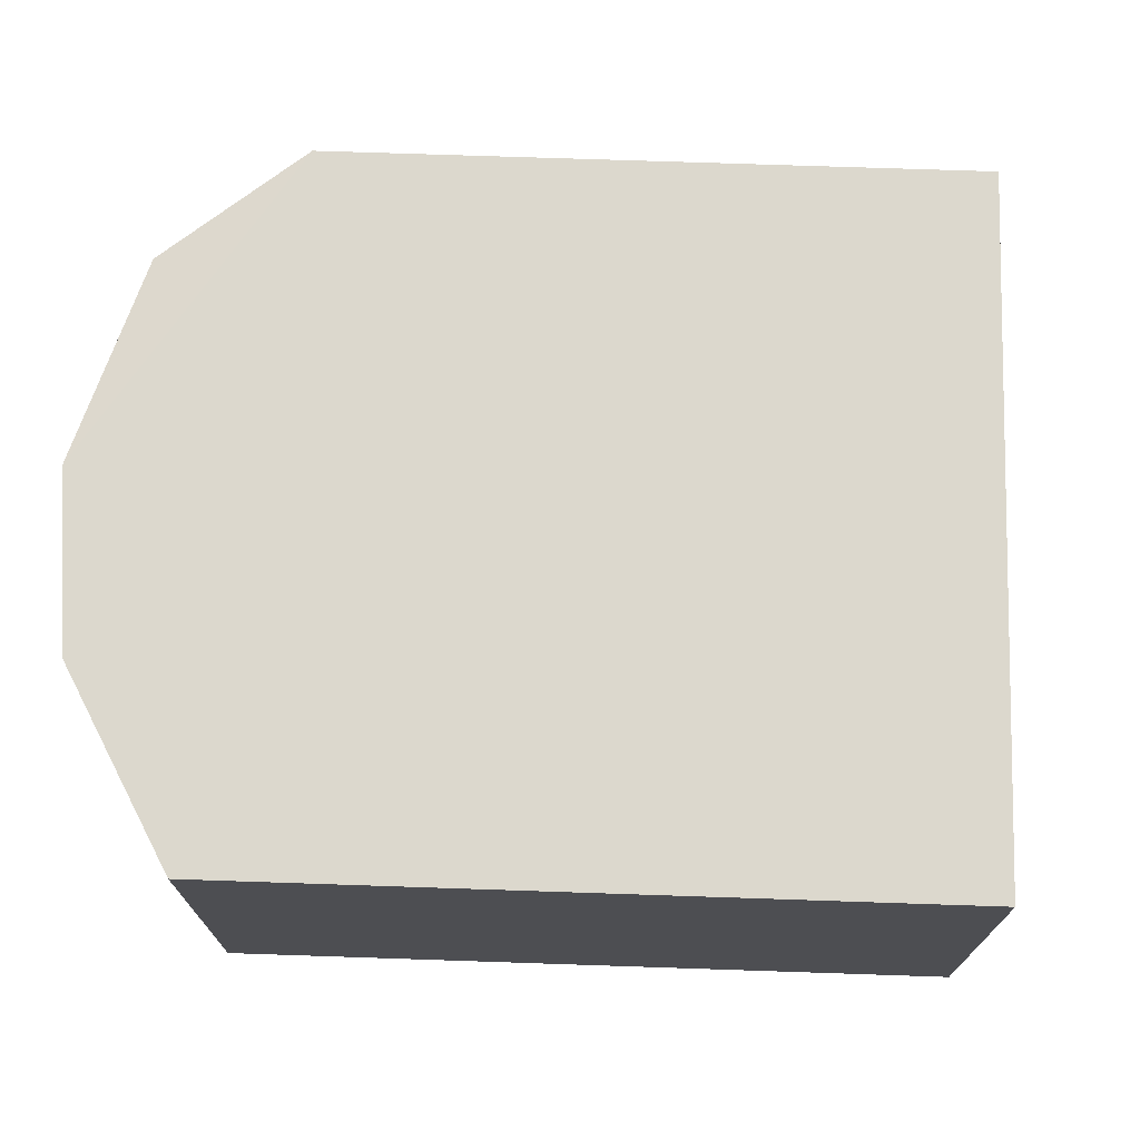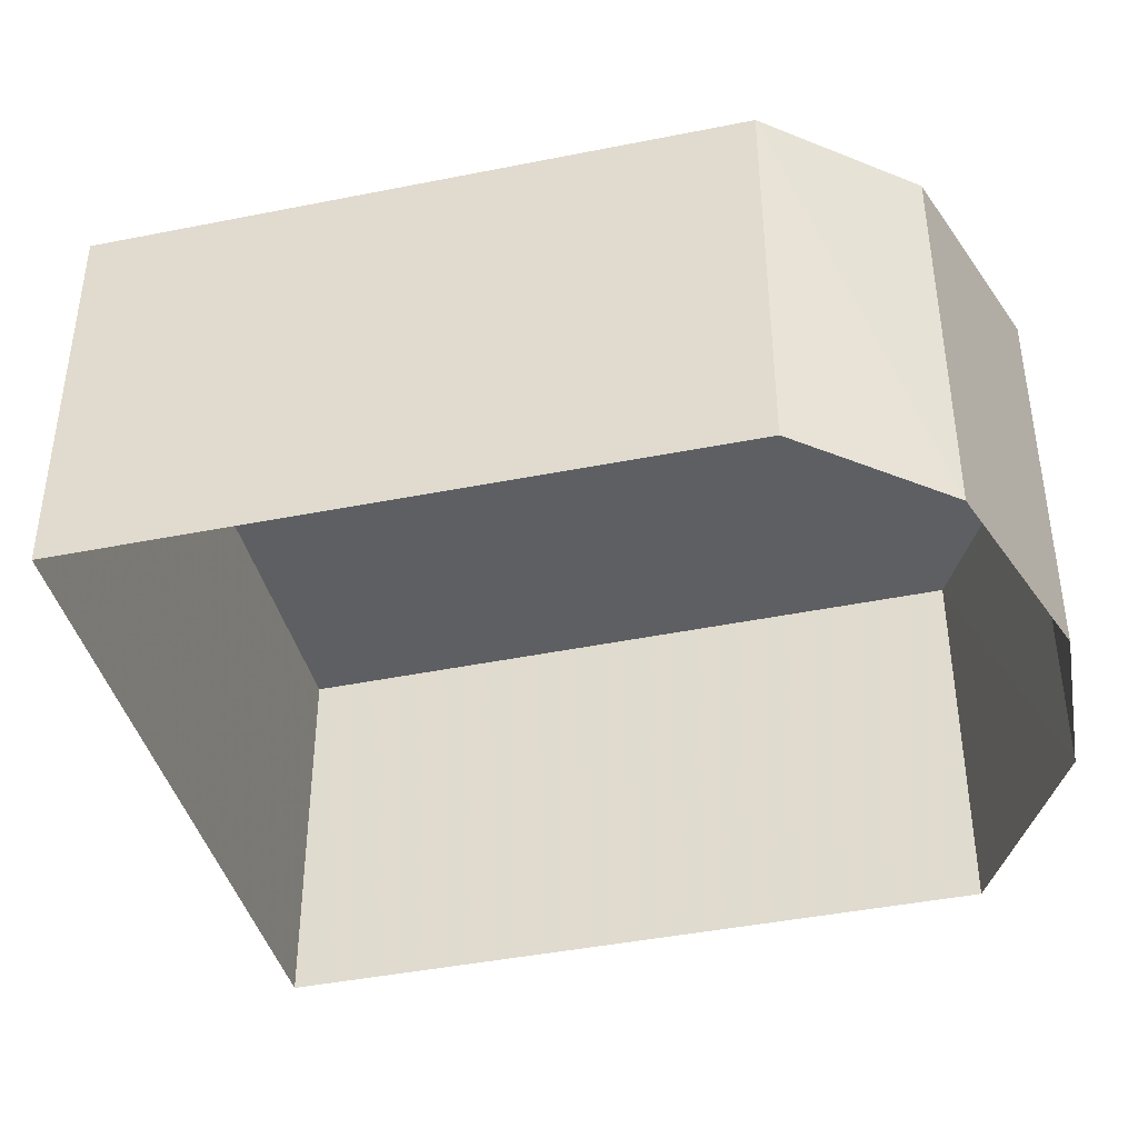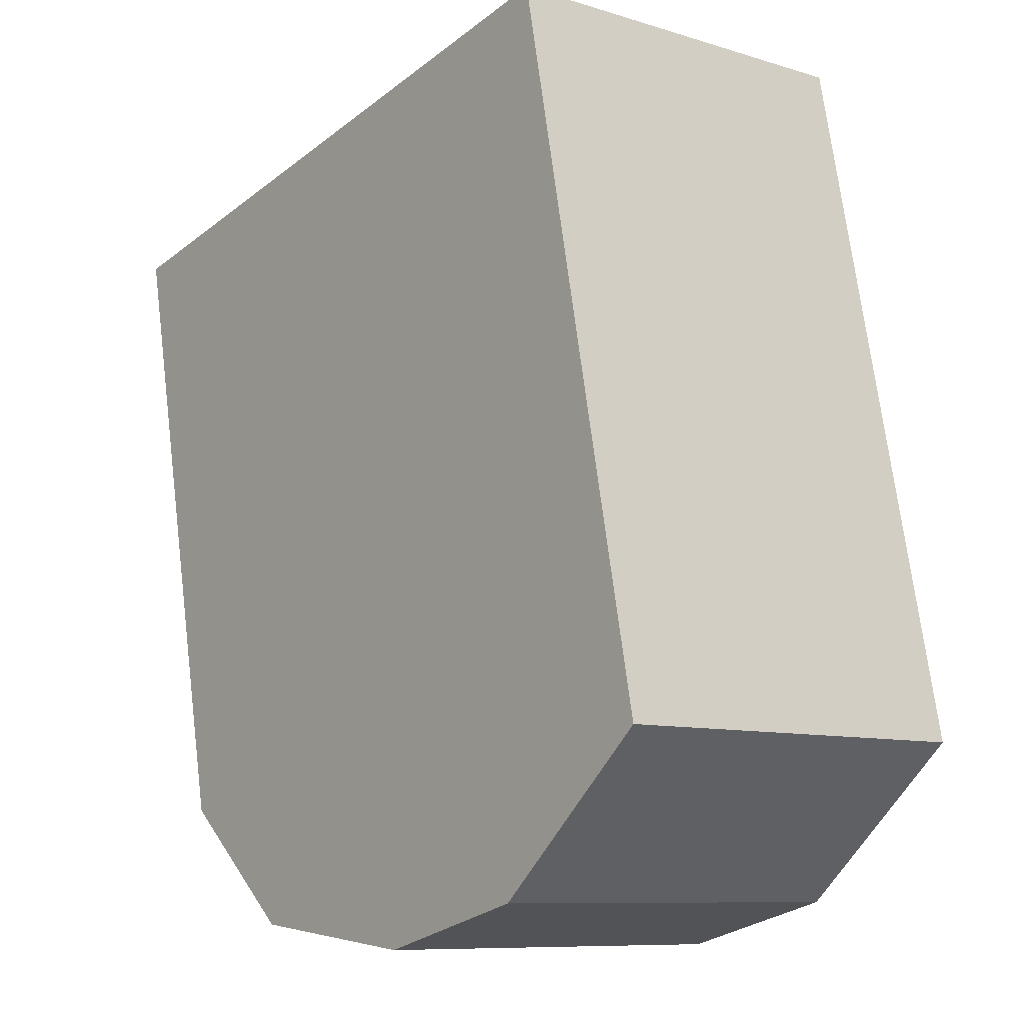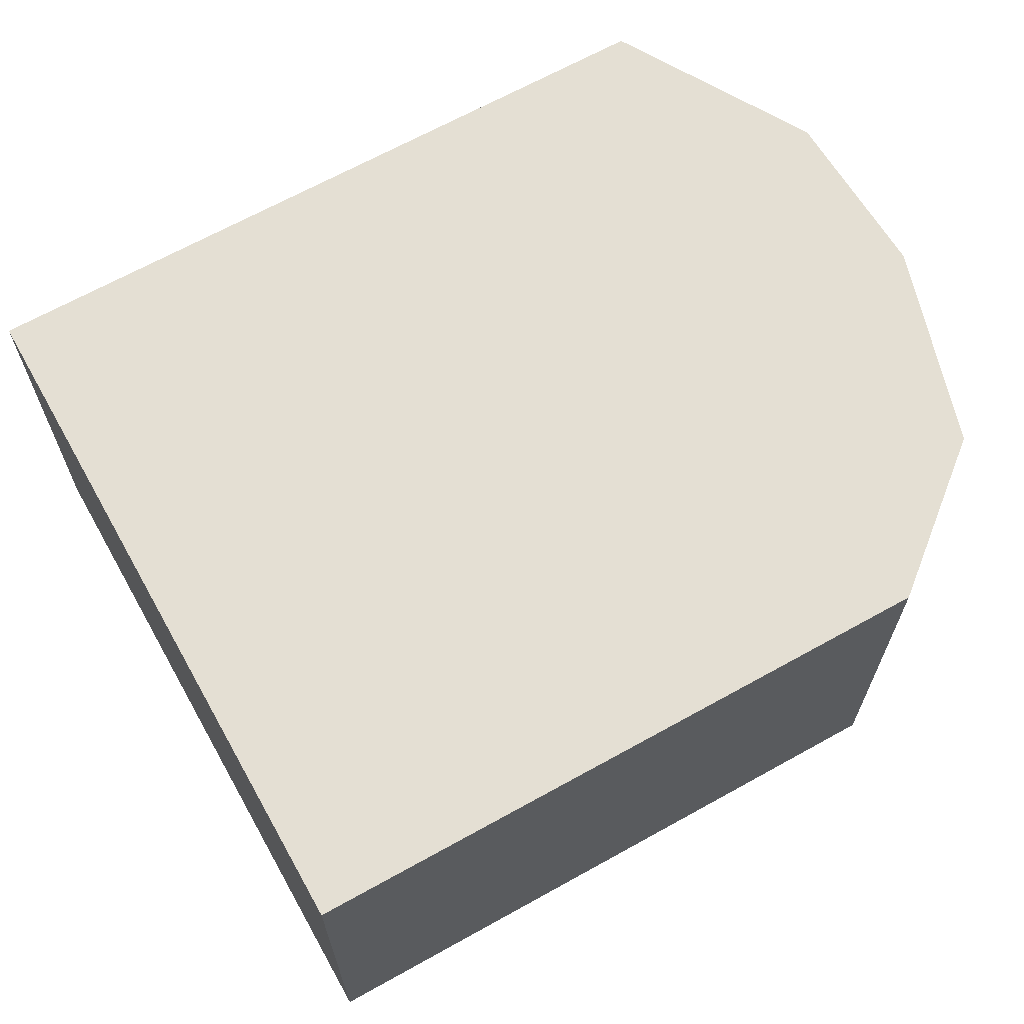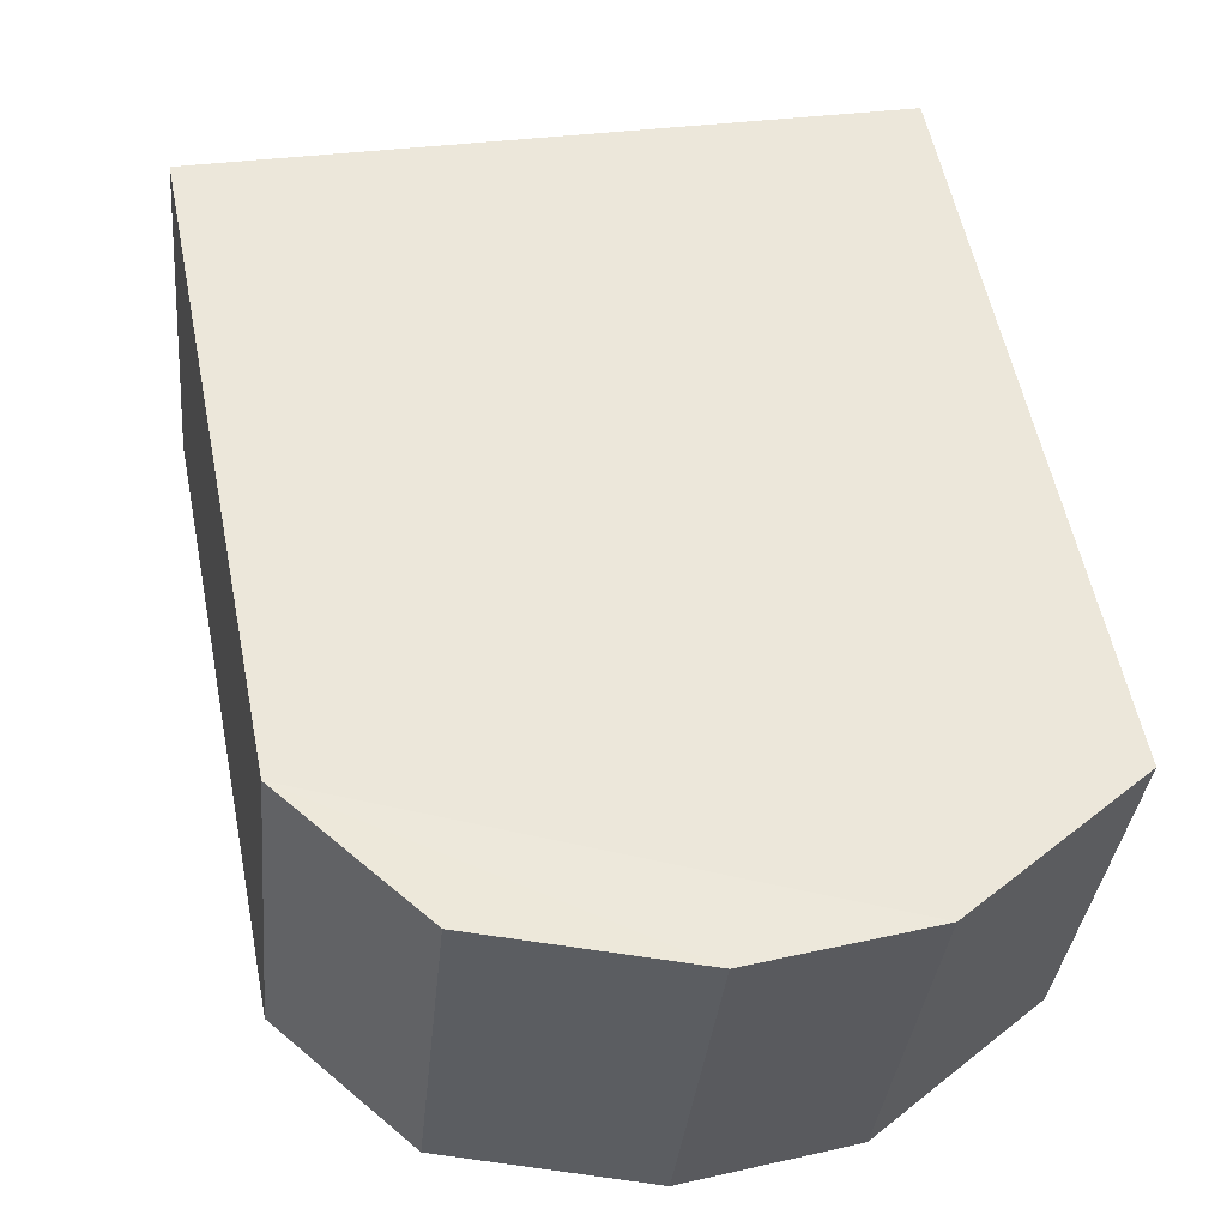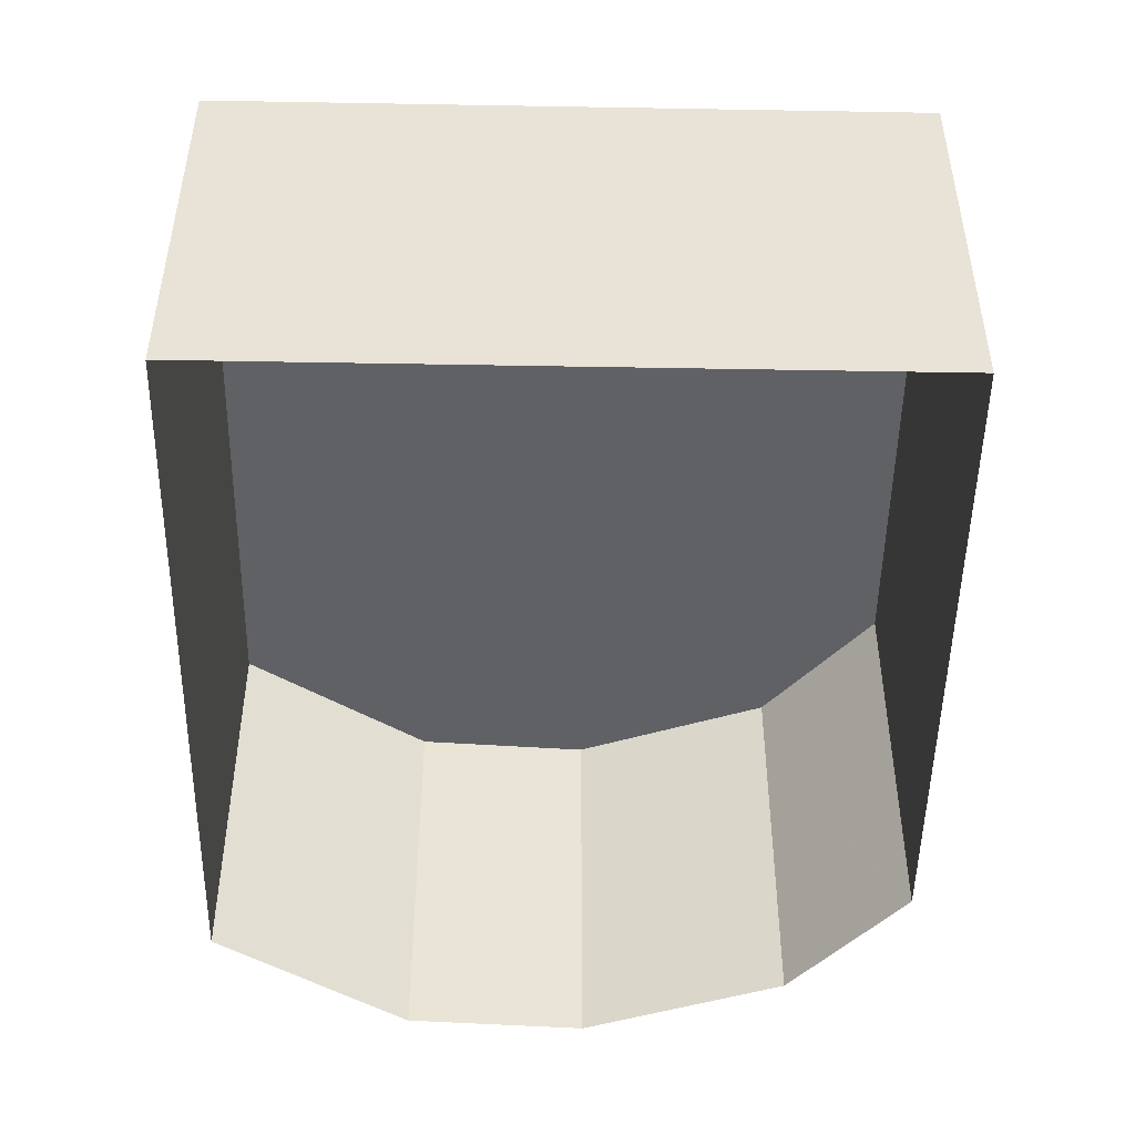
<metadata>
{"format":"obj","ext":"obj","renderer":"f3d","projection":"perspective","resolution":1024,"background":"white","views":[{"elev":72.6,"azim":103.2,"up":"+Z"},{"elev":-41.4,"azim":-64.7,"up":"+Z"},{"elev":-9.0,"azim":50.9,"up":"+Y"},{"elev":66.7,"azim":-107.9,"up":"+Z"},{"elev":-35.0,"azim":-5.4,"up":"+Y"},{"elev":-48.9,"azim":-169.6,"up":"+Z"}]}
</metadata>
<code>
v 1.236e+05 7.86e+05 15.97
v 1.236e+05 7.86e+05 15.97
v 1.236e+05 7.86e+05 15.97
v 1.236e+05 7.86e+05 15.97
v 1.236e+05 7.86e+05 15.97
v 1.236e+05 7.86e+05 15.97
v 1.236e+05 7.86e+05 15.97
v 1.236e+05 7.86e+05 20.31
v 1.236e+05 7.86e+05 20.31
v 1.236e+05 7.86e+05 20.31
v 1.236e+05 7.86e+05 20.31
v 1.236e+05 7.86e+05 20.31
v 1.236e+05 7.86e+05 20.31
v 1.236e+05 7.86e+05 20.31
f 1 2 3
f 3 4 5
f 6 1 3
f 7 6 3
f 7 3 5
f 8 9 10
f 9 11 12
f 13 10 9
f 13 9 14
f 14 9 12
f 8 4 3
f 9 8 3
f 10 5 4
f 8 10 4
f 10 7 5
f 10 13 7
f 13 6 7
f 13 14 6
f 14 1 6
f 14 12 1
f 11 2 1
f 12 11 1
f 9 3 2
f 11 9 2

</code>
